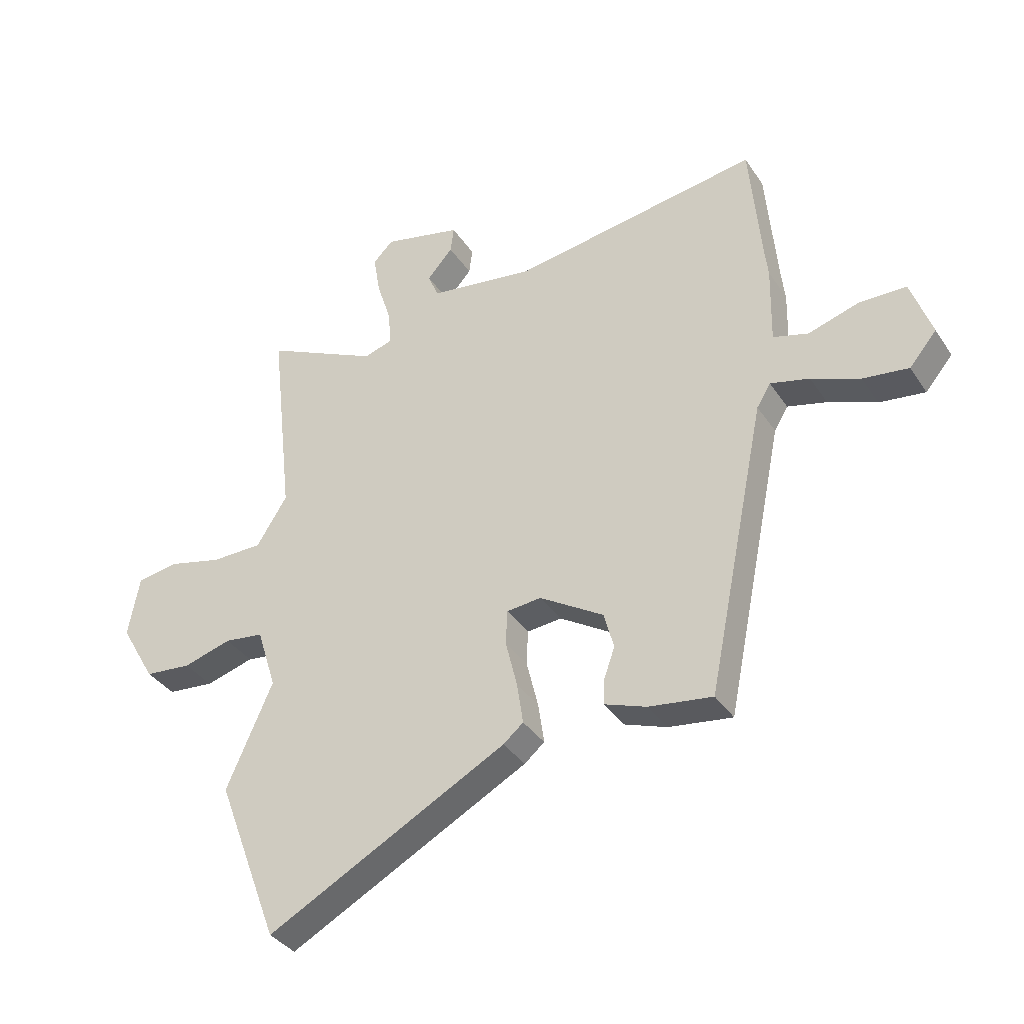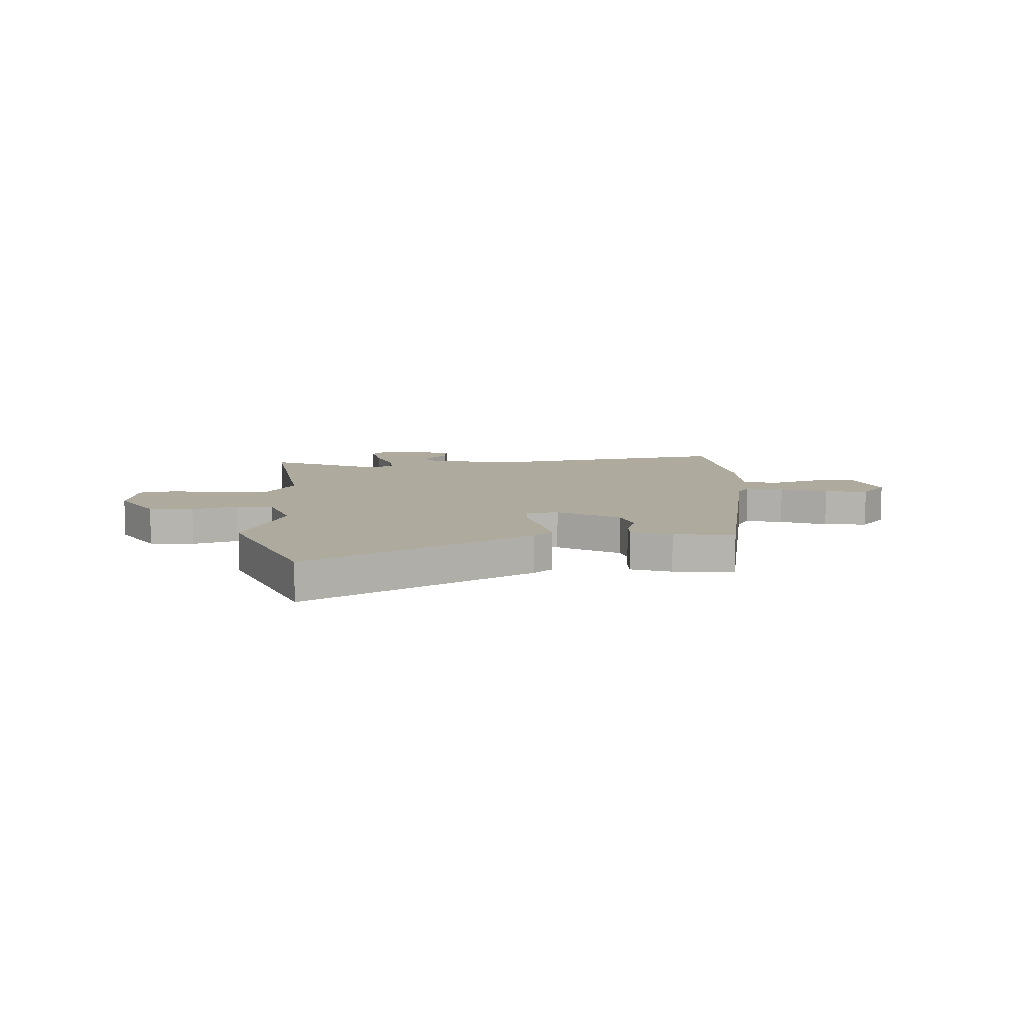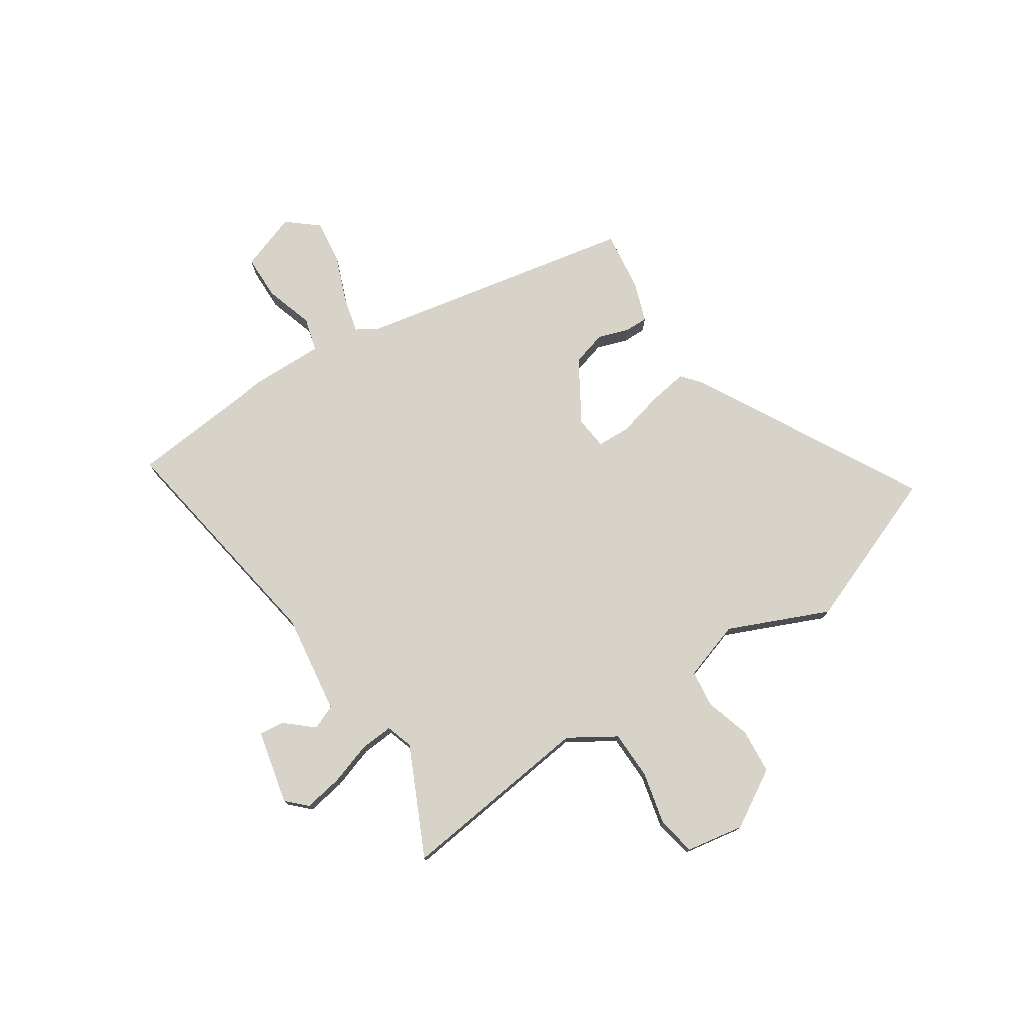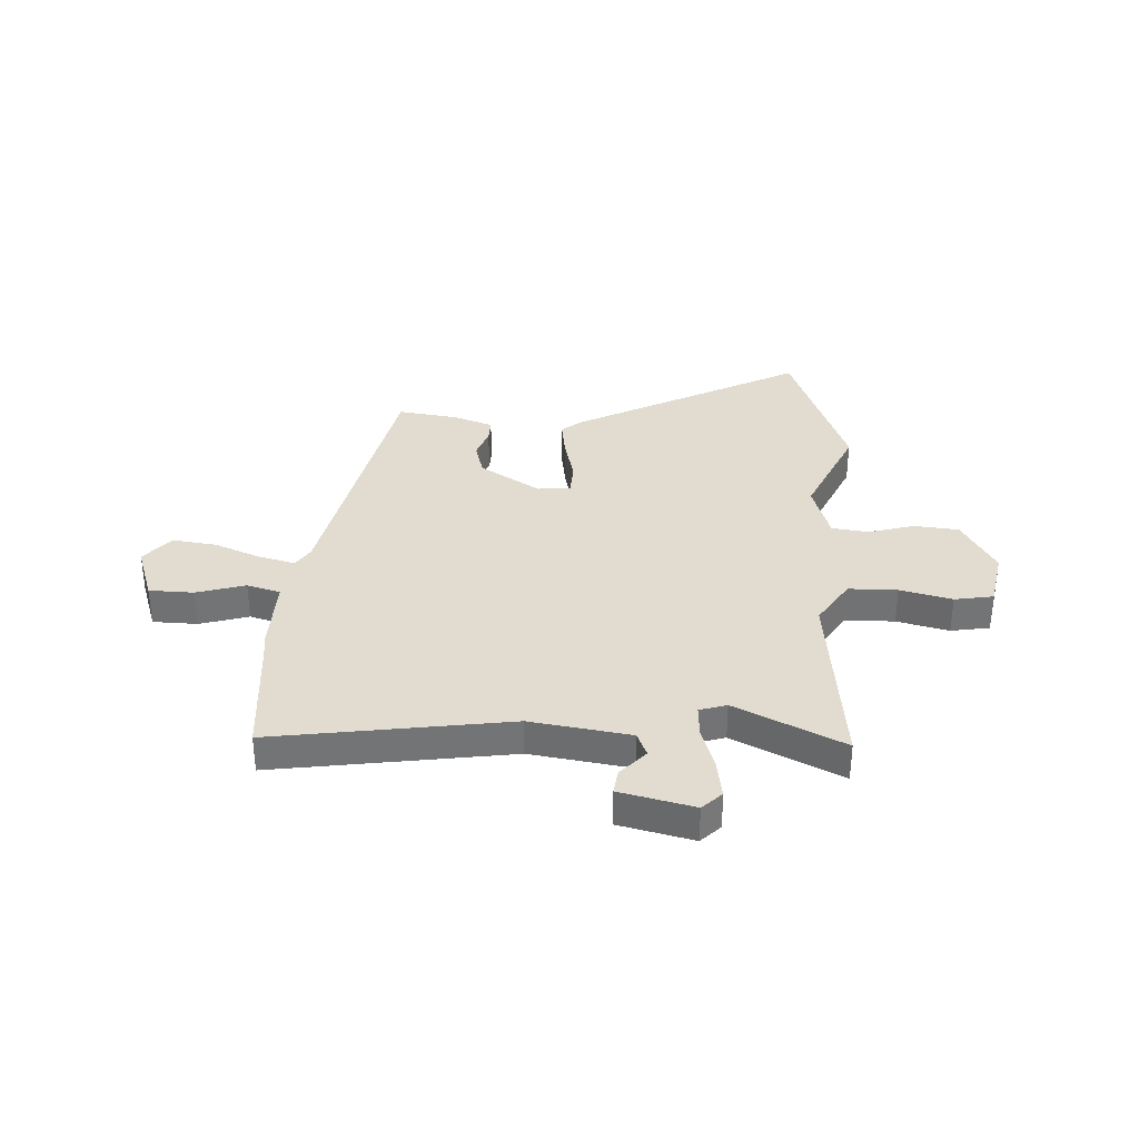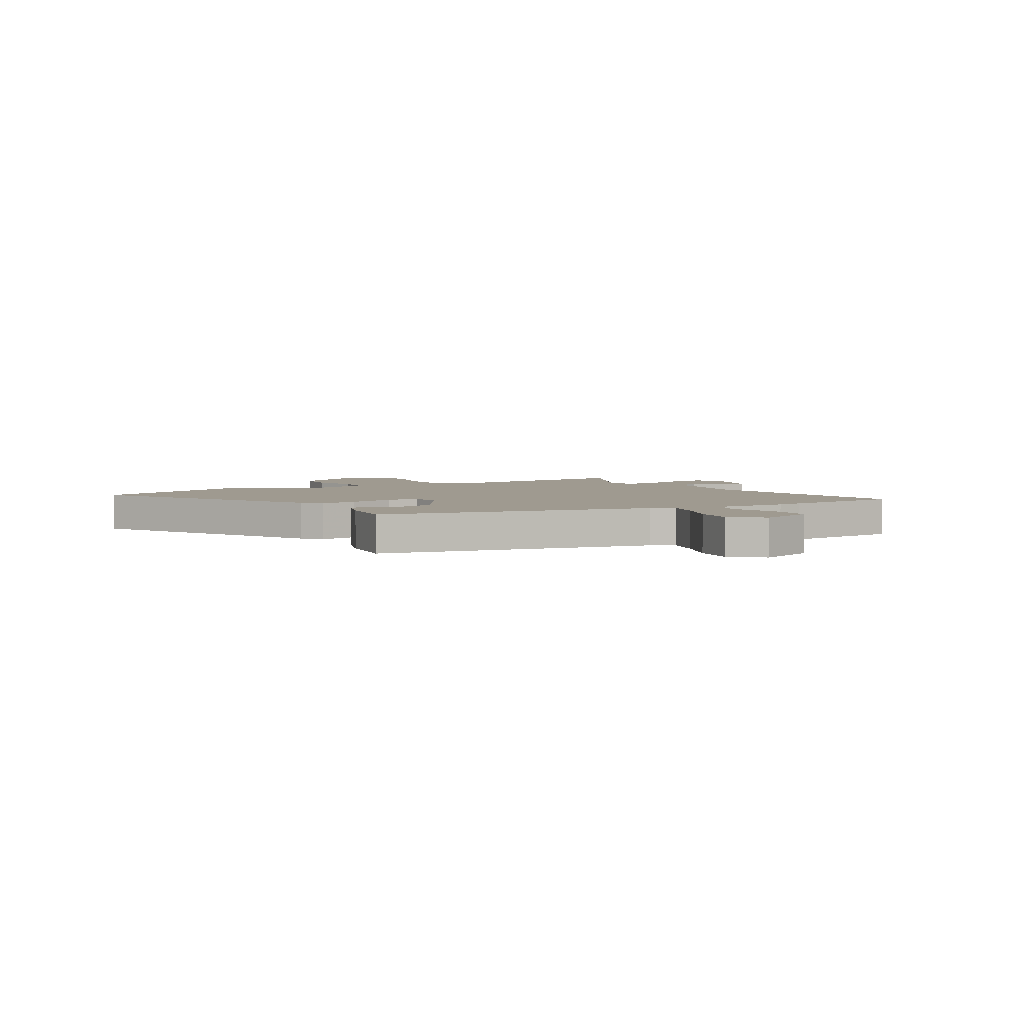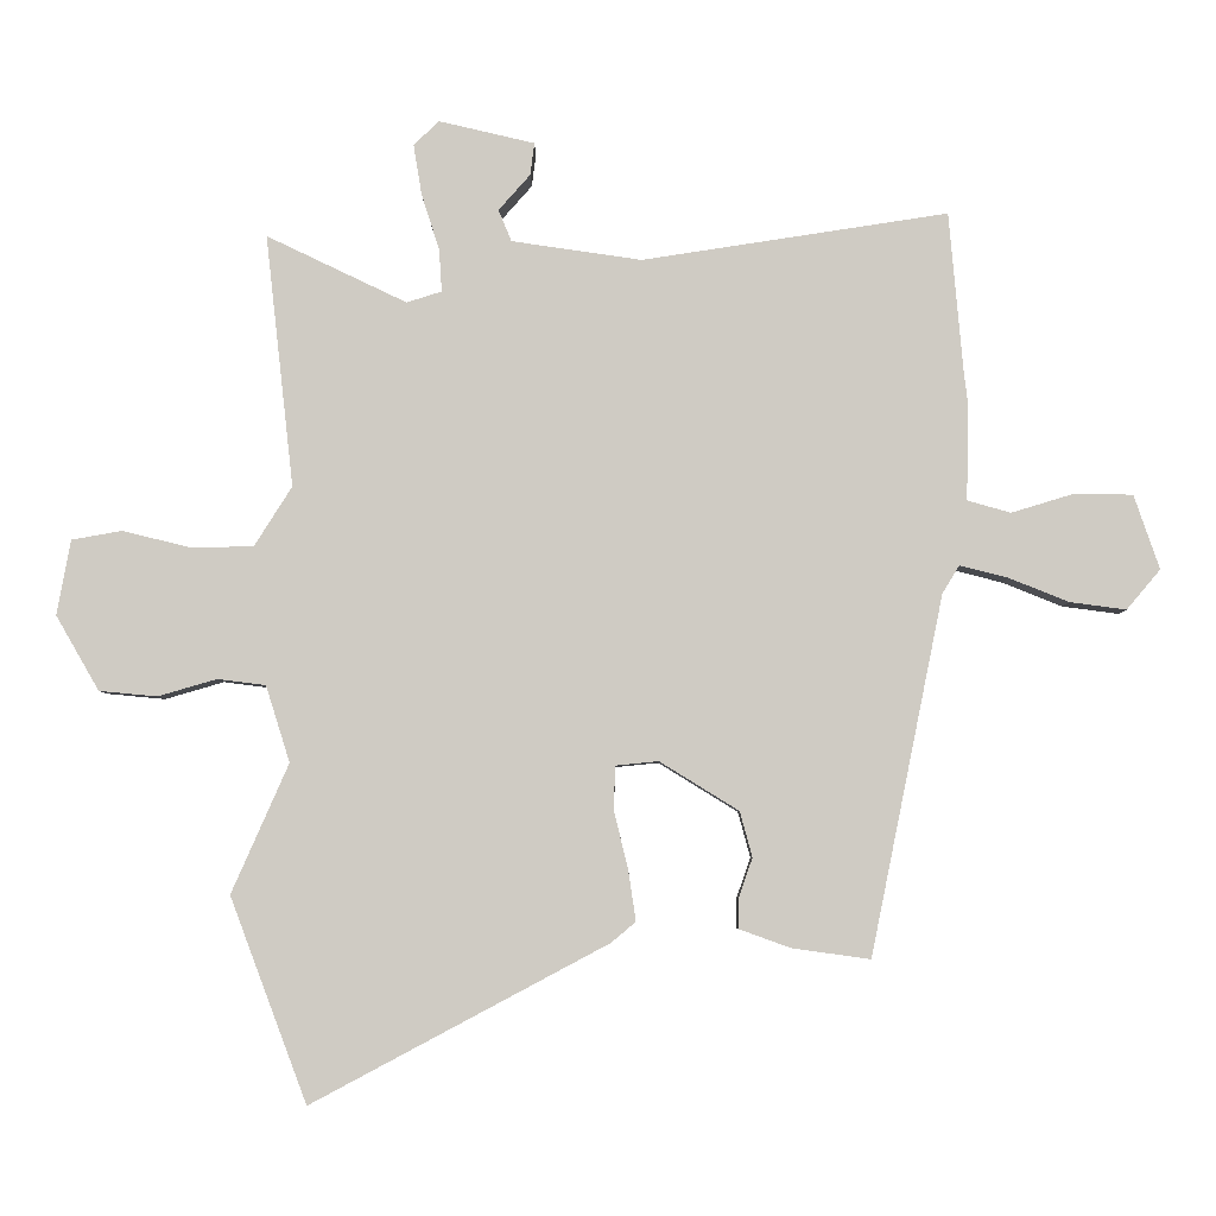
<metadata>
{"format":"obj","ext":"obj","renderer":"f3d","projection":"perspective","resolution":1024,"background":"white","views":[{"elev":-36.1,"azim":-150.6,"up":"+Z"},{"elev":9.3,"azim":175.7,"up":"+Y"},{"elev":76.0,"azim":56.2,"up":"+Y"},{"elev":34.3,"azim":3.1,"up":"+Y"},{"elev":3.9,"azim":-120.6,"up":"+Y"},{"elev":-5.1,"azim":-179.6,"up":"+Z"}]}
</metadata>
<code>
v -0.372 0.07 -0.486
v -0.478 0.07 0.035
v -0.503 0.07 0.076
v -0.573 0.07 0.058
v -0.66 0.07 0.023
v -0.742 0.07 0.012
v -0.791 0.07 0.07
v -0.754 0.07 0.178
v -0.67 0.07 0.18
v -0.578 0.07 0.152
v -0.515 0.07 0.17
v -0.518 0.07 0.311
v -0.512 0.07 0.361
v -0.492 0.07 0.59
v -0.047 0.07 0.522
v 0.142 0.07 0.55
v 0.161 0.07 0.596
v 0.115 0.07 0.648
v 0.109 0.07 0.695
v 0.249 0.07 0.728
v 0.285 0.07 0.692
v 0.273 0.07 0.619
v 0.247 0.07 0.538
v 0.243 0.07 0.476
v 0.294 0.07 0.46
v 0.498 0.07 0.558
v 0.457 0.07 0.191
v 0.512 0.07 0.104
v 0.604 0.07 0.103
v 0.702 0.07 0.127
v 0.775 0.07 0.114
v 0.795 0.07 0.005
v 0.732 0.07 -0.104
v 0.648 0.07 -0.112
v 0.562 0.07 -0.087
v 0.492 0.07 -0.096
v 0.457 0.07 -0.207
v 0.54 0.07 -0.395
v 0.428 0.07 -0.692
v -0.002 0.07 -0.463
v -0.038 0.07 -0.433
v -0.027 0.07 -0.359
v -0.006 0.07 -0.273
v -0.009 0.07 -0.211
v -0.071 0.07 -0.205
v -0.186 0.07 -0.276
v -0.204 0.07 -0.342
v -0.184 0.07 -0.399
v -0.183 0.07 -0.443
v -0.258 0.07 -0.47
v -0.372 0 -0.486
v -0.478 0 0.035
v -0.503 0 0.076
v -0.573 0 0.058
v -0.66 0 0.023
v -0.742 0 0.012
v -0.791 0 0.07
v -0.754 0 0.178
v -0.67 0 0.18
v -0.578 0 0.152
v -0.515 0 0.17
v -0.518 0 0.311
v -0.512 0 0.361
v -0.492 0 0.59
v -0.047 0 0.522
v 0.142 0 0.55
v 0.161 0 0.596
v 0.115 0 0.648
v 0.109 0 0.695
v 0.249 0 0.728
v 0.285 0 0.692
v 0.273 0 0.619
v 0.247 0 0.538
v 0.243 0 0.476
v 0.294 0 0.46
v 0.498 0 0.558
v 0.457 0 0.191
v 0.512 0 0.104
v 0.604 0 0.103
v 0.702 0 0.127
v 0.775 0 0.114
v 0.795 0 0.005
v 0.732 0 -0.104
v 0.648 0 -0.112
v 0.562 0 -0.087
v 0.492 0 -0.096
v 0.457 0 -0.207
v 0.54 0 -0.395
v 0.428 0 -0.692
v -0.002 0 -0.463
v -0.038 0 -0.433
v -0.027 0 -0.359
v -0.006 0 -0.273
v -0.009 0 -0.211
v -0.071 0 -0.205
v -0.186 0 -0.276
v -0.204 0 -0.342
v -0.184 0 -0.399
v -0.183 0 -0.443
v -0.258 0 -0.47
f 47 48 49 50
f 46 47 50 1
f 40 41 42 43
f 38 39 40 43
f 37 38 43 44
f 36 37 44 45
f 32 33 34 35
f 32 35 36
f 29 30 31 32
f 28 29 32 36
f 27 28 36 45
f 25 26 27 45
f 20 21 22 23
f 20 23 24
f 17 18 19 20
f 16 17 20 24
f 15 16 24
f 13 14 15 24
f 11 12 13 24
f 7 8 9 10
f 7 10 11
f 4 5 6 7
f 3 4 7 11
f 2 3 11 24
f 46 1 2 24
f 24 25 45 46
f 100 99 98 97
f 51 100 97 96
f 93 92 91 90
f 93 90 89 88
f 94 93 88 87
f 95 94 87 86
f 85 84 83 82
f 86 85 82
f 82 81 80 79
f 86 82 79 78
f 95 86 78 77
f 95 77 76 75
f 73 72 71 70
f 74 73 70
f 70 69 68 67
f 74 70 67 66
f 74 66 65
f 74 65 64 63
f 74 63 62 61
f 60 59 58 57
f 61 60 57
f 57 56 55 54
f 61 57 54 53
f 74 61 53 52
f 74 52 51 96
f 96 95 75 74
f 1 51 52 2
f 2 52 53 3
f 3 53 54 4
f 4 54 55 5
f 5 55 56 6
f 6 56 57 7
f 7 57 58 8
f 8 58 59 9
f 9 59 60 10
f 10 60 61 11
f 11 61 62 12
f 12 62 63 13
f 13 63 64 14
f 14 64 65 15
f 15 65 66 16
f 16 66 67 17
f 17 67 68 18
f 18 68 69 19
f 19 69 70 20
f 20 70 71 21
f 21 71 72 22
f 22 72 73 23
f 23 73 74 24
f 24 74 75 25
f 25 75 76 26
f 26 76 77 27
f 27 77 78 28
f 28 78 79 29
f 29 79 80 30
f 30 80 81 31
f 31 81 82 32
f 32 82 83 33
f 33 83 84 34
f 34 84 85 35
f 35 85 86 36
f 36 86 87 37
f 37 87 88 38
f 38 88 89 39
f 39 89 90 40
f 40 90 91 41
f 41 91 92 42
f 42 92 93 43
f 43 93 94 44
f 44 94 95 45
f 45 95 96 46
f 46 96 97 47
f 47 97 98 48
f 48 98 99 49
f 49 99 100 50
f 50 100 51 1

</code>
